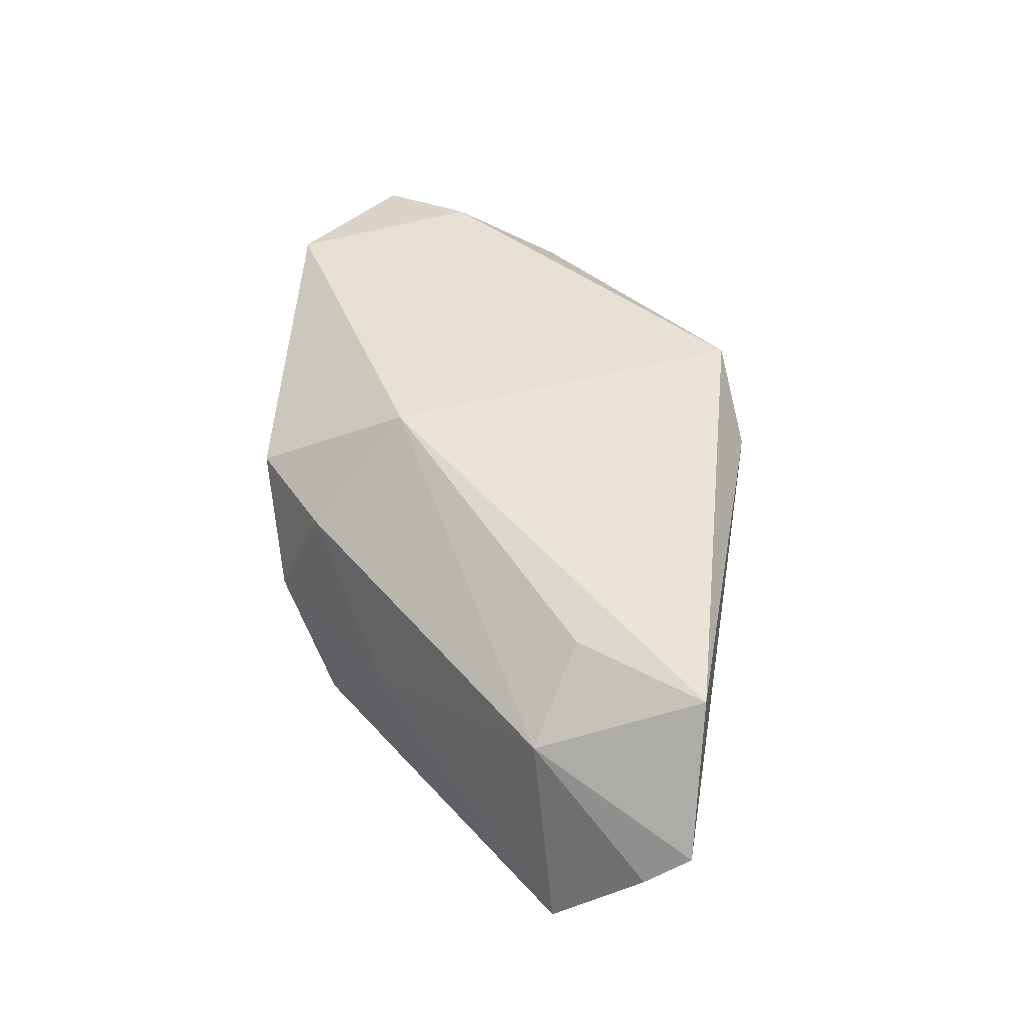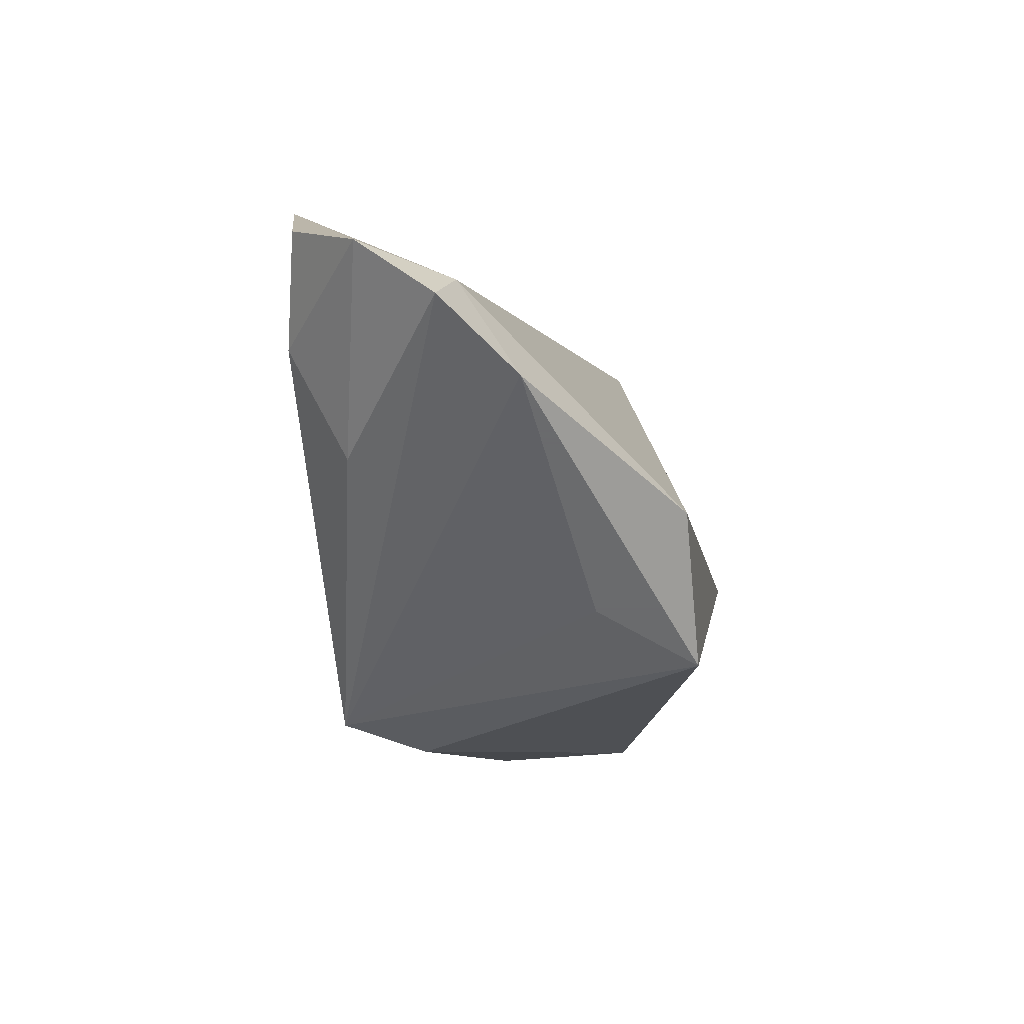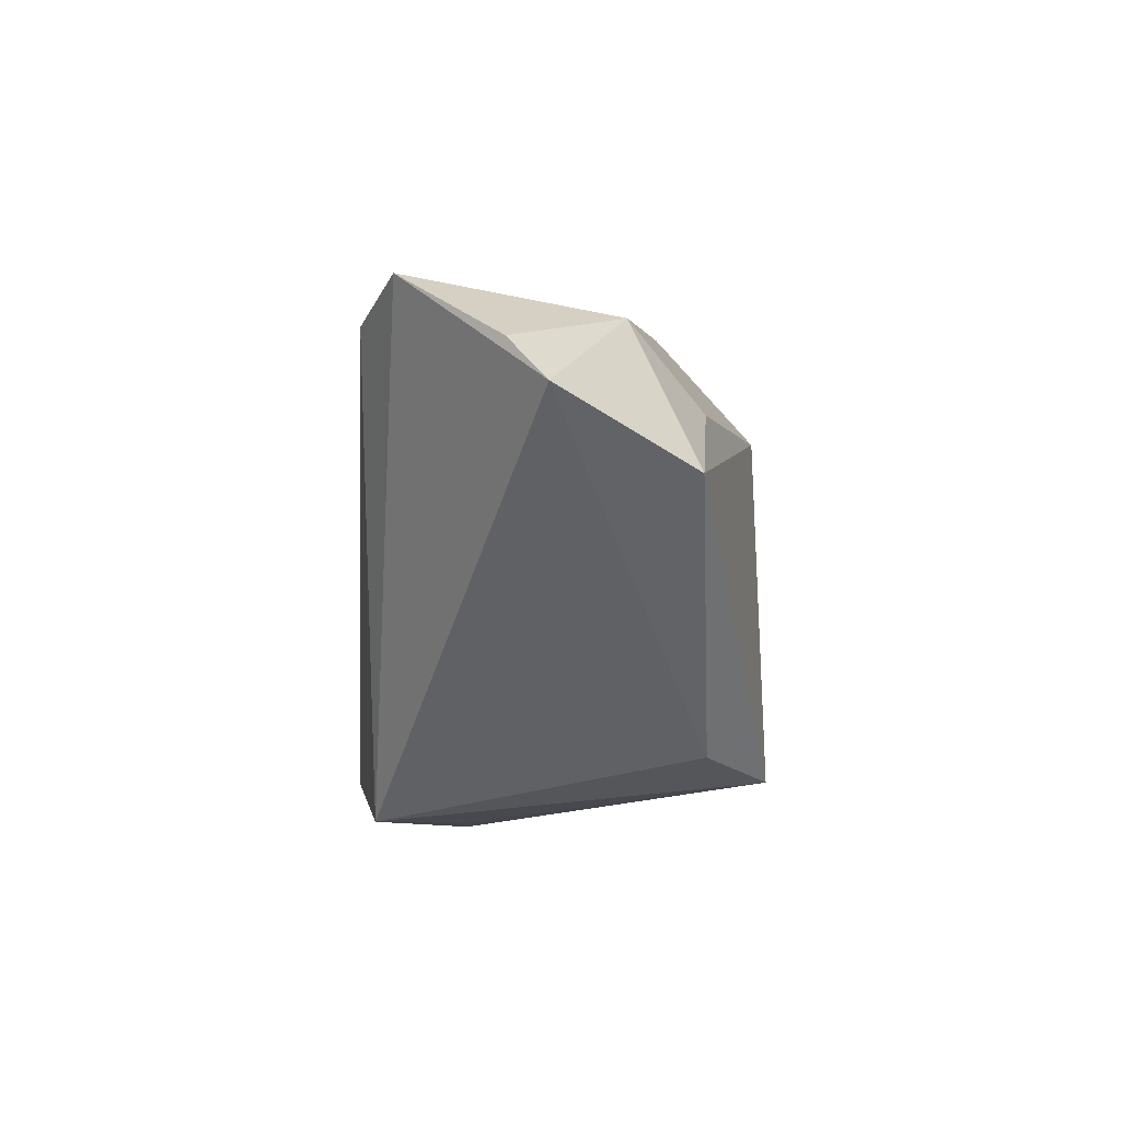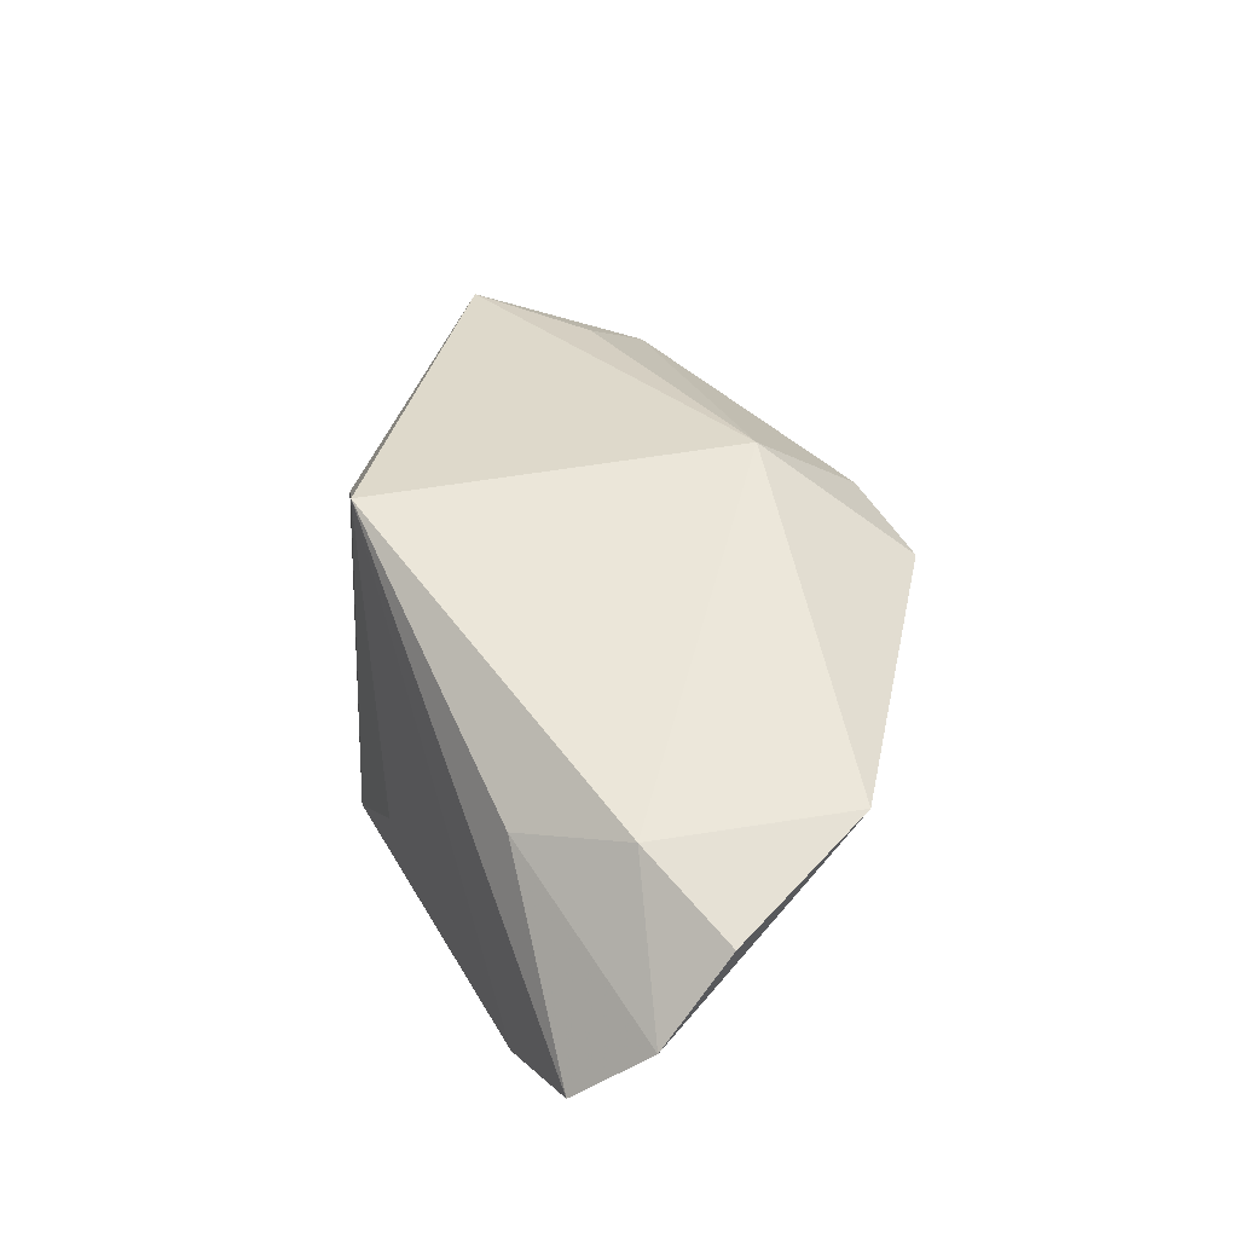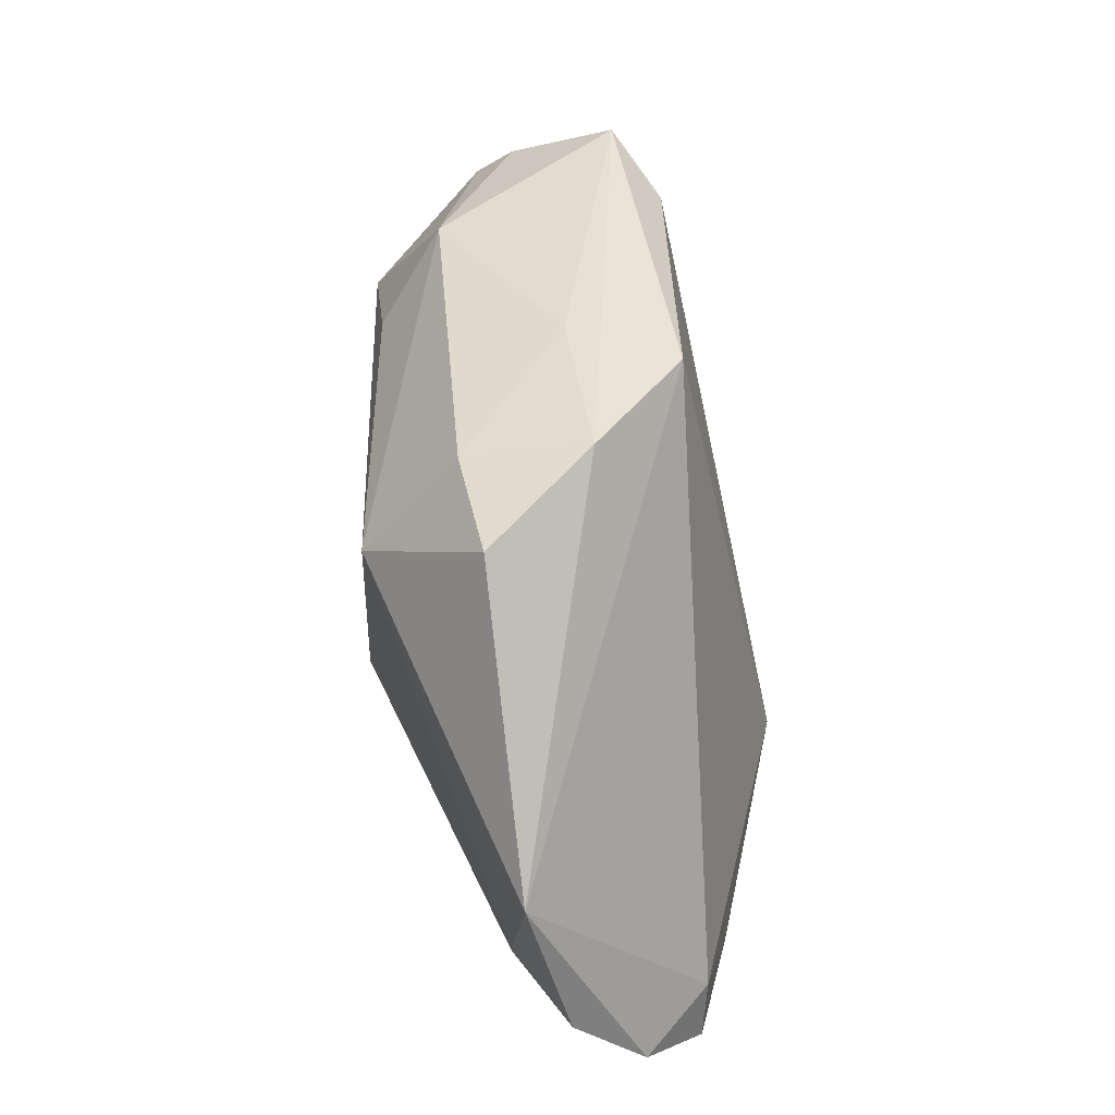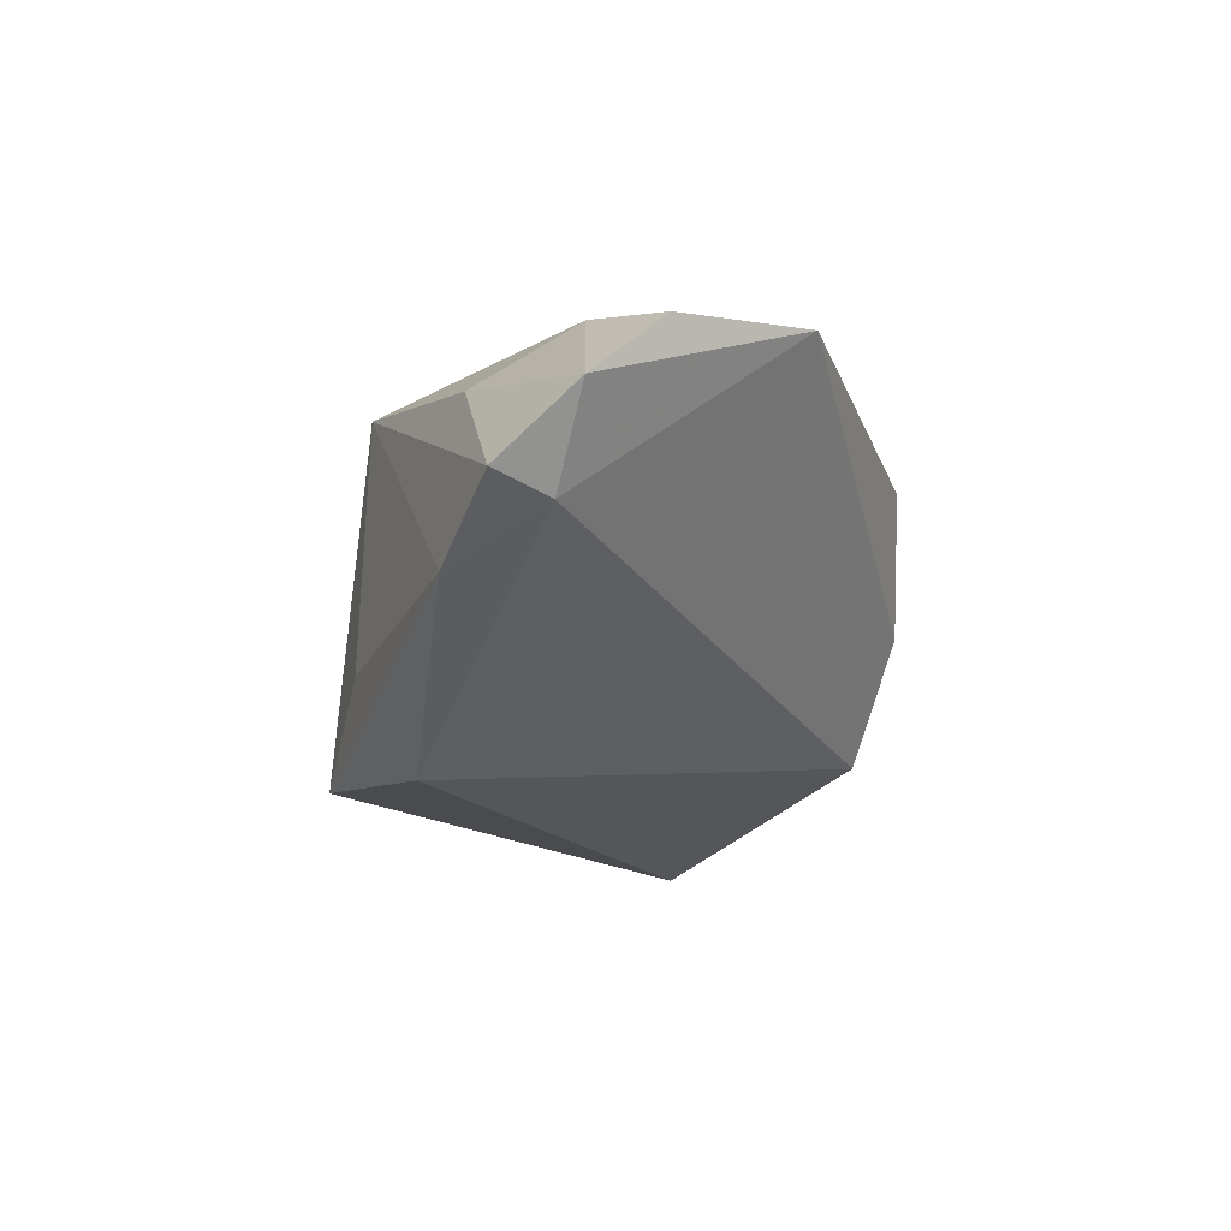
<metadata>
{"format":"obj","ext":"obj","renderer":"f3d","projection":"perspective","resolution":1024,"background":"white","views":[{"elev":47.2,"azim":-122.7,"up":"+Z"},{"elev":-53.2,"azim":102.0,"up":"+Y"},{"elev":-7.7,"azim":-94.5,"up":"+Y"},{"elev":48.6,"azim":64.7,"up":"+Z"},{"elev":55.9,"azim":73.5,"up":"+Y"},{"elev":-15.8,"azim":70.8,"up":"+Z"}]}
</metadata>
<code>
v 0.00287 0.01845 0.02533
v 0.03283 -0.02605 0.0132
v 0.05557 -0.0299 -0.003259
v 0.007975 0.03606 -0.002437
v -0.0345 0.0147 0.01376
v 0.04342 -0.01598 0.01857
v 0.01624 -0.02614 -0.0259
v 0.04954 0.00776 0.01825
v -0.004297 -0.03132 -0.02376
v -0.05669 0.01833 -0.01054
v -0.03984 0.02464 0.004138
v 0.05704 -0.01155 0.01466
v 0.05964 -0.02142 0.005746
v -0.0186 -0.02384 0.01586
v -0.05946 0.01301 -0.006152
v -0.01297 0.03233 -0.005014
v 0.007336 -0.03132 -0.0126
v 0.04371 -0.03132 -0.01057
v -0.009204 -0.02648 0.0246
v -0.04846 0.027 -0.02224
v 0.05235 -0.02206 -0.004756
v -0.04994 0.005211 0.01129
v -0.002212 0.03463 -0.01664
v 0.01672 0.0327 0.01335
v 0.002816 0.03241 0.01267
v -0.03779 0.02355 -0.0259
f 23 26 20
f 8 21 23
f 15 20 9
f 20 26 9
f 9 17 19
f 8 6 12
f 2 19 3
f 2 6 19
f 10 20 15
f 15 11 10
f 10 11 20
f 25 11 1
f 1 6 8
f 19 6 1
f 20 11 16
f 16 11 25
f 8 23 4
f 4 16 25
f 4 23 20
f 20 16 4
f 15 9 14
f 14 9 19
f 26 23 7
f 7 9 26
f 7 23 21
f 13 12 6
f 13 2 3
f 6 2 13
f 3 21 13
f 13 21 8
f 8 12 13
f 22 11 15
f 19 1 22
f 15 14 22
f 22 14 19
f 24 1 8
f 25 1 24
f 8 4 24
f 24 4 25
f 18 21 3
f 18 7 21
f 9 7 18
f 17 9 18
f 3 19 18
f 19 17 18
f 5 1 11
f 11 22 5
f 5 22 1

</code>
